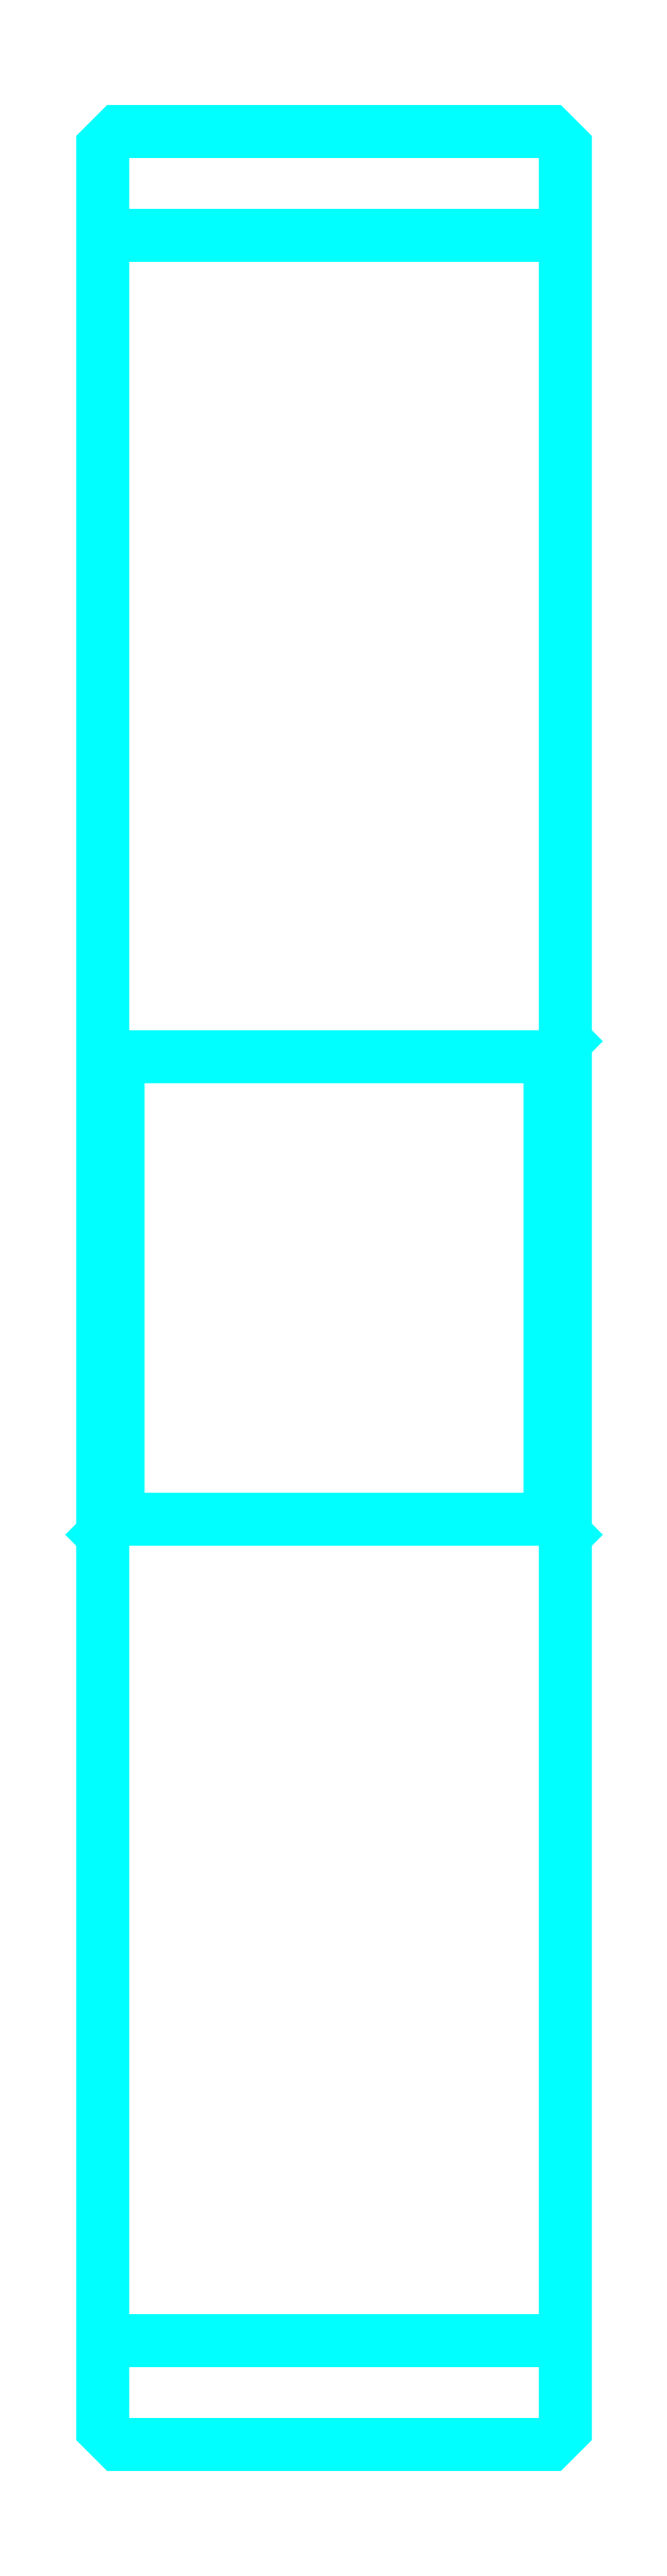
<metadata>
{"format":"dxf","ext":"dxf","renderer":"ezdxf+matplotlib","layout":"modelspace","background":"white","min_lineweight":24,"dpi":150}
</metadata>
<code>
0
SECTION
2
ENTITIES
0
LINE
8
0
10
72.05
20
99
30
0
11
87.05
21
99
31
0
0
LINE
8
0
10
72.05
20
30.75
30
0
11
87.05
21
30.75
31
0
0
LINE
8
0
10
87.05
20
72.88
30
0
11
86.55
21
72.38
31
0
0
LINE
8
0
10
87.05
20
56.88
30
0
11
86.55
21
57.38
31
0
0
LINE
8
0
10
72.05
20
56.88
30
0
11
72.55
21
57.38
31
0
0
POLYLINE
8
0
66
1
10
0
20
0
30
0
70
2
0
VERTEX
8
0
10
72.05
20
56.88
30
0
70
0
0
VERTEX
8
0
10
72.05
20
27.88
30
0
70
0
0
VERTEX
8
0
10
72.55
20
27.38
30
0
70
0
0
VERTEX
8
0
10
86.55
20
27.38
30
0
70
0
0
VERTEX
8
0
10
87.05
20
27.88
30
0
70
0
0
VERTEX
8
0
10
87.05
20
101.9
30
0
70
0
0
VERTEX
8
0
10
86.55
20
102.4
30
0
70
0
0
VERTEX
8
0
10
72.55
20
102.4
30
0
70
0
0
VERTEX
8
0
10
72.05
20
101.9
30
0
70
0
0
VERTEX
8
0
10
72.05
20
56.88
30
0
70
0
0
SEQEND
8
0
0
POLYLINE
8
0
66
1
10
0
20
0
30
0
70
2
0
VERTEX
8
0
10
72.05
20
72.88
30
0
70
0
0
VERTEX
8
0
10
72.55
20
72.38
30
0
70
0
0
VERTEX
8
0
10
72.55
20
57.38
30
0
70
0
0
VERTEX
8
0
10
86.55
20
57.38
30
0
70
0
0
VERTEX
8
0
10
86.55
20
72.38
30
0
70
0
0
VERTEX
8
0
10
72.55
20
72.38
30
0
70
0
0
SEQEND
8
0
0
ENDSEC
0
EOF

</code>
